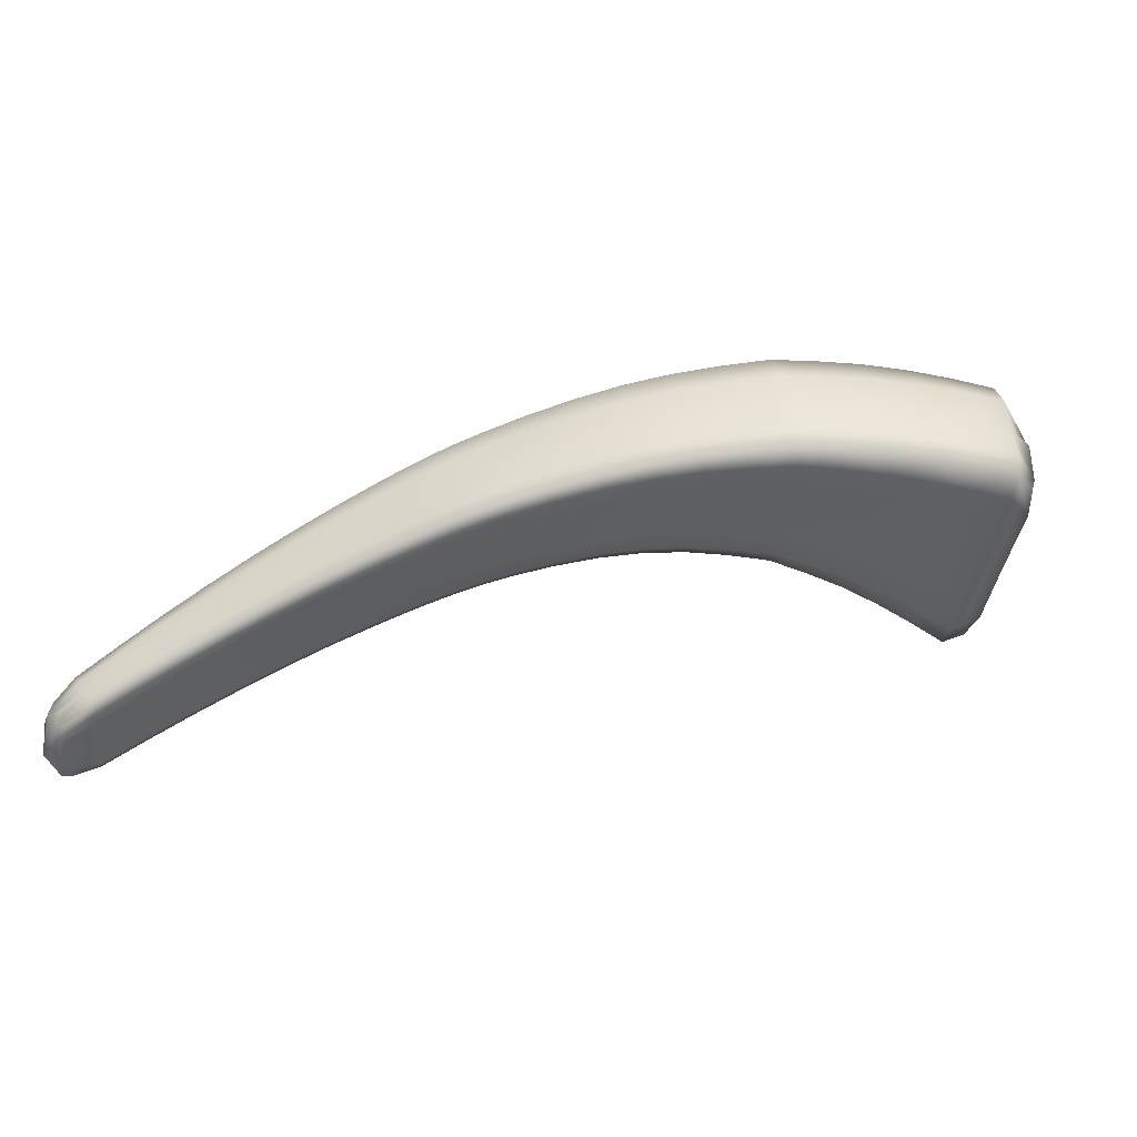
<metadata>
{"format":"obj","ext":"obj","renderer":"f3d","projection":"perspective","resolution":1024,"background":"white","views":[{"elev":20.2,"azim":138.4,"up":"+Y"}]}
</metadata>
<code>
v -0.3884 2.355 -1.098
v -3.666 3.316 -3.125
v -1.918 3.333 -1.898
v -1.904 2.793 -2.099
v -0.4236 2.051 -1.149
v -1.279 2.971 -1.504
v -1.308 2.521 -1.665
v -1.196 2.863 -1.786
v -0.366 2.32 -1.238
v -0.6421 2.557 -1.192
v -0.6028 2.495 -1.394
v -0.6153 2.536 -1.314
v -0.3716 2.356 -1.183
v -1.225 2.925 -1.674
v -0.9641 2.77 -1.338
v -0.9247 2.736 -1.486
v -0.9046 2.685 -1.582
v -1.224 2.756 -1.765
v -0.3812 2.237 -1.223
v -0.6246 2.396 -1.372
v -0.9302 2.582 -1.561
v -0.6843 2.172 -1.285
v -0.4056 2.123 -1.186
v -0.6596 2.257 -1.326
v -1.272 2.608 -1.714
v -0.9724 2.439 -1.513
v -1.003 2.353 -1.468
v -1.775 3.173 -2.247
v -1.569 3.149 -1.675
v -1.46 3.017 -1.99
v -1.5 3.089 -1.864
v -1.828 3.258 -2.108
v -1.743 3.248 -1.785
v -1.664 3.18 -1.985
v -1.618 3.102 -2.119
v -1.805 3.052 -2.222
v -1.49 2.905 -1.968
v -1.648 2.986 -2.096
v -1.583 2.662 -1.861
v -1.543 2.751 -1.914
v -1.86 2.888 -2.16
v -1.702 2.828 -2.038
v -1.745 2.736 -1.981
v -0.4451 2.079 -1.018
v -1.392 2.613 -1.392
v -0.723 2.223 -1.094
v -0.4363 2.054 -1.082
v -0.705 2.188 -1.19
v -1.351 2.556 -1.531
v -1.034 2.378 -1.352
v -1.063 2.424 -1.234
v -0.4375 2.133 -1.016
v -1.381 2.678 -1.388
v -0.713 2.281 -1.094
v -1.052 2.485 -1.232
v -0.4137 2.251 -1.048
v -0.6786 2.425 -1.134
v -1.332 2.833 -1.433
v -1.01 2.635 -1.274
v -2.048 2.929 -1.76
v -1.693 2.775 -1.555
v -1.639 2.706 -1.71
v -1.976 2.848 -1.932
v -1.809 2.786 -1.822
v -1.871 2.861 -1.658
v -2.038 3.005 -1.755
v -1.682 2.844 -1.549
v -1.86 2.934 -1.652
v -1.629 3.006 -1.598
v -1.983 3.181 -1.811
v -1.806 3.101 -1.703
v -3.535 2.395 -3.055
v -2.808 3.585 -2.513
v -2.705 2.819 -2.651
v -2.568 3.368 -2.916
v -2.213 3.452 -2.097
v -2.04 3.271 -2.468
v -2.105 3.367 -2.321
v -2.661 3.485 -2.759
v -2.529 3.543 -2.317
v -2.402 3.448 -2.554
v -2.321 3.34 -2.707
v -2.596 3.196 -2.857
v -2.069 3.139 -2.436
v -2.349 3.19 -2.663
v -2.17 2.855 -2.294
v -2.124 2.959 -2.363
v -2.654 2.959 -2.745
v -2.406 2.985 -2.572
v -2.454 2.865 -2.492
v -3.407 3.155 -3.441
v -3.159 3.559 -2.754
v -2.885 3.336 -3.156
v -2.992 3.461 -3.004
v -2.892 3.587 -2.572
v -2.74 3.487 -2.82
v -2.643 3.367 -2.976
v -3.51 3.283 -3.333
v -3.458 3.491 -2.965
v -3.276 3.401 -3.212
v -3.159 3.271 -3.356
v -3.027 2.666 -2.819
v -2.914 3.129 -3.075
v -2.672 3.188 -2.913
v -2.974 2.841 -2.932
v -2.73 2.939 -2.793
v -2.782 2.792 -2.695
v -3.426 2.918 -3.35
v -3.191 3.031 -3.253
v -3.479 2.595 -3.189
v -3.252 2.689 -3.082
v -3.305 2.479 -2.954
v -2.937 2.99 -2.264
v -2.343 3.007 -1.934
v -2.256 2.917 -2.116
v -2.82 2.886 -2.458
v -2.555 2.931 -2.304
v -2.659 3.03 -2.114
v -2.936 3.101 -2.272
v -2.336 3.092 -1.931
v -2.654 3.127 -2.116
v -2.281 3.285 -1.997
v -2.883 3.36 -2.374
v -2.601 3.35 -2.198
v -3.783 2.507 -2.742
v -3.29 2.832 -2.431
v -3.156 2.727 -2.624
v -2.901 2.858 -2.501
v -3.022 2.963 -2.307
v -3.659 2.416 -2.888
v -3.445 2.532 -2.759
v -3.591 2.635 -2.571
v -3.292 2.965 -2.45
v -3.022 3.079 -2.317
v -3.239 3.281 -2.583
v -2.969 3.35 -2.426
v -3.798 2.674 -2.769
v -3.595 2.788 -2.6
v -3.754 3.023 -2.926
v -3.544 3.161 -2.763
v -3.733 3.146 -3.048
v -3.603 3.444 -3.073
v -3.511 3.362 -2.858
v -3.691 3.089 -2.855
v -1.953 3.276 -1.843
v -1.82 3.288 -1.835
v -1.776 3.193 -1.733
v -1.884 3.139 -1.751
v -1.881 2.824 -2.137
v -1.815 2.764 -2.034
v -1.723 2.766 -2.017
v -1.772 2.857 -2.093
v -1.291 2.551 -1.695
v -1.157 2.439 -1.565
v -0.9887 2.383 -1.495
v -1.124 2.525 -1.612
v -1.204 2.895 -1.745
v -1.051 2.776 -1.682
v -0.9102 2.713 -1.547
v -1.076 2.832 -1.577
v -0.6058 2.519 -1.365
v -0.4473 2.396 -1.305
v -0.3404 2.301 -1.192
v -0.4566 2.433 -1.235
v -0.4778 2.448 -1.126
v -0.6274 2.558 -1.25
v -0.3506 2.322 -1.122
v -1.122 2.872 -1.419
v -1.251 2.962 -1.584
v -0.9431 2.766 -1.408
v -0.8042 2.664 -1.263
v -0.7713 2.638 -1.398
v -0.7552 2.591 -1.486
v -1.204 2.816 -1.787
v -1.078 2.671 -1.661
v -0.9129 2.641 -1.582
v -0.4668 2.3 -1.283
v -0.3441 2.255 -1.207
v -0.6103 2.453 -1.392
v -0.779 2.491 -1.465
v -0.5193 2.079 -1.2
v -0.3821 2.073 -1.147
v -0.4977 2.163 -1.238
v -0.6731 2.203 -1.308
v -0.3634 2.163 -1.176
v -0.6422 2.326 -1.348
v -1.248 2.682 -1.739
v -0.9515 2.51 -1.536
v -0.8178 2.349 -1.417
v -0.8455 2.264 -1.374
v -1.793 3.216 -2.196
v -1.687 3.135 -2.176
v -1.633 3.141 -2.069
v -1.736 3.217 -2.04
v -1.473 3.054 -1.944
v -1.338 2.946 -1.893
v -1.372 3.014 -1.773
v -1.434 3.067 -1.593
v -1.533 3.134 -1.765
v -1.873 3.312 -1.998
v -1.703 3.23 -1.88
v -1.665 3.205 -1.736
v -1.59 3.141 -1.931
v -1.548 3.065 -2.061
v -1.783 3.119 -2.249
v -1.718 3.017 -2.152
v -1.626 3.05 -2.12
v -1.367 2.837 -1.872
v -1.469 2.968 -1.992
v -1.578 2.951 -2.039
v -1.456 2.598 -1.768
v -1.418 2.686 -1.82
v -1.563 2.692 -1.894
v -1.517 2.828 -1.941
v -1.833 2.969 -2.19
v -1.675 2.906 -2.066
v -1.631 2.795 -1.983
v -1.673 2.705 -1.928
v -0.9866 2.716 -1.298
v -1.172 2.736 -1.351
v -1.306 2.918 -1.459
v -1.376 2.585 -1.452
v -1.229 2.52 -1.311
v -1.051 2.4 -1.285
v -1.194 2.469 -1.44
v -0.4032 2.066 -1.043
v -0.5354 2.091 -1.116
v -0.7159 2.205 -1.135
v -0.5489 2.121 -1.032
v -0.3936 2.048 -1.107
v -0.6947 2.172 -1.243
v -1.329 2.528 -1.606
v -1.018 2.356 -1.417
v -0.8713 2.284 -1.269
v -0.8944 2.324 -1.162
v -1.393 2.639 -1.377
v -1.217 2.583 -1.308
v -1.062 2.447 -1.222
v -0.4051 2.091 -1.013
v -0.7218 2.244 -1.085
v -0.5398 2.177 -1.033
v -0.8837 2.384 -1.161
v -0.3681 2.279 -1.063
v -0.5094 2.318 -1.071
v -0.6596 2.504 -1.157
v -0.3906 2.165 -1.032
v -0.6975 2.346 -1.112
v -1.359 2.748 -1.408
v -1.033 2.553 -1.251
v -0.8452 2.531 -1.201
v -2.018 2.89 -1.834
v -1.949 2.894 -1.703
v -1.845 2.825 -1.728
v -1.883 2.816 -1.871
v -1.554 2.701 -1.477
v -1.506 2.638 -1.625
v -1.67 2.741 -1.621
v -1.609 2.673 -1.794
v -1.937 2.808 -2.026
v -1.774 2.749 -1.911
v -1.733 2.753 -1.772
v -1.792 2.825 -1.612
v -2.052 2.96 -1.741
v -1.939 2.968 -1.698
v -1.874 2.891 -1.639
v -1.542 2.768 -1.472
v -1.695 2.803 -1.537
v -1.781 2.896 -1.606
v -1.491 2.927 -1.519
v -1.6 3.095 -1.626
v -1.658 2.917 -1.571
v -2.013 3.084 -1.78
v -1.836 3.009 -1.675
v -1.727 3.061 -1.656
v -3.542 2.492 -3.128
v -3.442 2.376 -3.02
v -3.273 2.555 -3.019
v -3.389 2.603 -3.156
v -2.676 2.867 -2.704
v -2.597 2.843 -2.583
v -2.427 2.905 -2.538
v -2.547 2.974 -2.671
v -2.601 3.427 -2.86
v -2.462 3.359 -2.826
v -2.35 3.394 -2.652
v -2.55 3.472 -2.67
v -2.062 3.318 -2.414
v -1.899 3.222 -2.35
v -1.958 3.312 -2.206
v -2.055 3.392 -1.99
v -2.16 3.428 -2.203
v -2.688 3.569 -2.428
v -2.737 3.558 -2.633
v -2.467 3.516 -2.431
v -2.371 3.503 -2.206
v -2.253 3.413 -2.437
v -2.18 3.311 -2.588
v -2.571 3.292 -2.905
v -2.49 3.196 -2.774
v -2.326 3.274 -2.702
v -1.929 3.096 -2.321
v -2.046 3.212 -2.467
v -2.209 3.17 -2.551
v -2.029 2.826 -2.19
v -1.984 2.925 -2.254
v -2.145 2.889 -2.335
v -2.097 3.048 -2.399
v -2.626 3.077 -2.8
v -2.378 3.087 -2.617
v -2.265 2.979 -2.469
v -2.312 2.868 -2.395
v -3.49 3.158 -3.385
v -3.295 3.23 -3.454
v -3.201 3.341 -3.309
v -3.415 3.36 -3.315
v -2.923 3.401 -3.104
v -2.748 3.356 -3.054
v -2.678 3.428 -2.921
v -2.849 3.478 -2.899
v -3.008 3.577 -2.65
v -3.079 3.537 -2.878
v -2.819 3.561 -2.693
v -2.85 3.59 -2.545
v -2.7 3.49 -2.792
v -2.605 3.371 -2.948
v -3.623 3.254 -3.228
v -3.37 3.477 -3.09
v -3.31 3.529 -2.859
v -3.135 3.435 -3.108
v -3.022 3.307 -3.257
v -2.888 2.741 -2.749
v -2.752 2.842 -2.749
v -2.836 2.899 -2.853
v -2.996 2.727 -2.879
v -2.888 3.246 -3.136
v -2.777 3.165 -2.983
v -2.647 3.288 -2.964
v -2.633 3.196 -2.888
v -2.945 2.985 -3.002
v -2.702 3.063 -2.852
v -2.692 2.953 -2.772
v -2.743 2.81 -2.676
v -3.458 3.018 -3.39
v -3.327 2.972 -3.341
v -3.162 3.168 -3.327
v -3.053 3.084 -3.165
v -3.504 2.753 -3.253
v -3.223 2.86 -3.166
v -3.114 2.769 -3.008
v -3.167 2.578 -2.887
v -2.571 3.471 -2.246
v -2.762 3.359 -2.298
v -2.852 3.5 -2.433
v -2.887 2.939 -2.346
v -2.817 3.012 -2.2
v -2.615 2.982 -2.195
v -2.706 2.91 -2.392
v -2.107 2.885 -2.018
v -2.306 2.963 -2.011
v -2.186 2.97 -1.841
v -2.209 2.872 -2.215
v -2.756 2.836 -2.564
v -2.499 2.883 -2.408
v -2.406 2.933 -2.212
v -2.5 3.028 -2.025
v -2.949 3.034 -2.247
v -2.815 3.116 -2.204
v -2.668 3.07 -2.096
v -2.349 3.042 -1.914
v -2.177 3.05 -1.837
v -2.495 3.118 -2.024
v -2.122 3.233 -1.897
v -2.251 3.391 -2.035
v -2.311 3.179 -1.96
v -2.912 3.218 -2.317
v -2.631 3.228 -2.152
v -2.441 3.324 -2.098
v -3.744 2.498 -2.852
v -3.737 2.524 -2.642
v -3.528 2.581 -2.649
v -3.586 2.423 -2.827
v -3.138 2.91 -2.36
v -2.97 2.911 -2.389
v -3.011 2.805 -2.554
v -3.232 2.78 -2.512
v -3.084 2.678 -2.73
v -2.834 2.808 -2.608
v -2.86 2.877 -2.482
v -2.98 2.982 -2.288
v -3.616 2.427 -3.008
v -3.367 2.485 -2.864
v -3.301 2.635 -2.692
v -3.441 2.739 -2.501
v -2.938 3.498 -2.489
v -3.086 3.323 -2.493
v -3.208 3.452 -2.66
v -3.304 2.883 -2.418
v -3.138 3.033 -2.374
v -3.034 3.009 -2.29
v -2.979 3.095 -2.296
v -3.269 3.108 -2.509
v -2.998 3.202 -2.365
v -2.926 3.36 -2.402
v -3.806 2.585 -2.792
v -3.743 2.687 -2.677
v -3.607 2.692 -2.561
v -3.444 2.882 -2.525
v -3.781 2.807 -2.889
v -3.573 2.957 -2.672
v -3.393 3.226 -2.673
v -3.657 3.305 -2.959
v -1.854 3.232 -1.782
v -1.793 2.795 -2.071
v -1.141 2.469 -1.594
v -1.058 2.806 -1.644
v -0.4493 2.418 -1.28
v -0.4659 2.452 -1.178
v -1.098 2.865 -1.494
v -0.7863 2.663 -1.327
v -0.7594 2.617 -1.454
v -1.06 2.73 -1.683
v -0.4541 2.356 -1.302
v -0.7631 2.548 -1.485
v -0.5097 2.11 -1.221
v -0.4824 2.231 -1.26
v -1.101 2.598 -1.636
v -0.7985 2.419 -1.44
v -0.8327 2.294 -1.4
v -1.704 3.176 -2.125
v -1.349 2.981 -1.849
v -1.402 3.055 -1.679
v -1.778 3.268 -1.932
v -1.627 3.188 -1.828
v -1.561 3.104 -2.013
v -1.695 3.083 -2.177
v -1.346 2.898 -1.895
v -1.556 3.015 -2.063
v -1.437 2.628 -1.8
v -1.393 2.761 -1.845
v -1.745 2.937 -2.122
v -1.605 2.873 -2.01
v -1.652 2.735 -1.962
v -1.147 2.819 -1.377
v -1.215 2.494 -1.366
v -0.5437 2.105 -1.068
v -0.5276 2.077 -1.162
v -1.175 2.444 -1.51
v -0.8582 2.265 -1.328
v -0.8851 2.304 -1.208
v -1.229 2.545 -1.297
v -0.5475 2.141 -1.024
v -0.8934 2.347 -1.151
v -0.4928 2.395 -1.093
v -0.5261 2.24 -1.05
v -1.197 2.652 -1.327
v -0.8663 2.45 -1.179
v -0.8242 2.611 -1.225
v -1.922 2.856 -1.775
v -1.534 2.67 -1.54
v -1.479 2.608 -1.705
v -1.846 2.778 -1.963
v -1.701 2.717 -1.859
v -1.767 2.79 -1.68
v -1.953 2.925 -1.685
v -1.555 2.728 -1.461
v -1.795 2.854 -1.594
v -1.463 3.014 -1.546
v -1.519 2.84 -1.493
v -1.915 3.045 -1.721
v -1.757 2.97 -1.628
v -1.698 3.151 -1.685
v -3.41 2.458 -3.088
v -2.569 2.887 -2.633
v -2.493 3.415 -2.77
v -1.919 3.267 -2.297
v -2.007 3.369 -2.092
v -2.621 3.543 -2.545
v -2.313 3.477 -2.316
v -2.206 3.361 -2.533
v -2.466 3.287 -2.818
v -1.906 3.166 -2.35
v -2.186 3.248 -2.585
v -2.005 2.859 -2.23
v -1.956 3.01 -2.287
v -2.519 3.085 -2.721
v -2.237 3.074 -2.509
v -2.286 2.905 -2.439
v -3.338 3.301 -3.41
v -2.784 3.418 -3
v -2.932 3.553 -2.772
v -2.778 3.564 -2.665
v -2.639 3.431 -2.893
v -3.512 3.435 -3.197
v -3.225 3.511 -2.984
v -3.063 3.374 -3.207
v -2.858 2.796 -2.805
v -2.751 3.272 -3.038
v -2.608 3.294 -2.937
v -2.807 3.032 -2.916
v -2.663 3.074 -2.829
v -2.714 2.859 -2.729
v -3.298 3.12 -3.42
v -3.025 3.211 -3.233
v -3.36 2.787 -3.246
v -3.084 2.926 -3.084
v -3.135 2.646 -2.95
v -2.731 3.491 -2.352
v -2.77 2.962 -2.281
v -2.153 2.929 -1.917
v -2.064 2.843 -2.115
v -2.646 2.86 -2.498
v -2.354 2.886 -2.314
v -2.46 2.982 -2.105
v -2.828 3.054 -2.182
v -2.191 3.003 -1.822
v -2.508 3.065 -2.006
v -2.092 3.333 -1.931
v -2.152 3.133 -1.863
v -2.791 3.226 -2.246
v -2.471 3.211 -2.057
v -2.41 3.437 -2.14
v -3.672 2.471 -2.719
v -3.084 2.858 -2.442
v -2.942 2.755 -2.661
v -2.795 2.827 -2.589
v -2.929 2.93 -2.37
v -3.505 2.377 -2.93
v -3.226 2.586 -2.798
v -3.381 2.686 -2.581
v -3.055 3.481 -2.562
v -3.151 2.958 -2.345
v -2.992 3.027 -2.271
v -3.115 3.164 -2.426
v -2.956 3.215 -2.343
v -2.895 3.503 -2.463
v -3.754 2.584 -2.634
v -3.456 2.793 -2.489
v -3.721 2.87 -2.756
v -3.422 3.038 -2.59
v -3.361 3.412 -2.759
v -3.668 2.798 -3.115
v -0.3317 2.151 -1.093
f 141 411 142 2
f 142 411 143 99
f 143 411 144 140
f 144 411 141 139
f 145 412 146 3
f 146 412 147 33
f 147 412 148 71
f 148 412 145 70
f 149 413 150 4
f 150 413 151 43
f 151 413 152 42
f 152 413 149 41
f 153 414 154 7
f 154 414 155 27
f 155 414 156 26
f 156 414 153 25
f 157 415 158 8
f 158 415 159 17
f 159 415 160 16
f 160 415 157 14
f 161 416 162 11
f 162 416 163 9
f 163 416 164 13
f 164 416 161 12
f 165 417 166 10
f 166 417 164 12
f 164 417 167 13
f 167 417 165 1
f 168 418 169 6
f 169 418 160 14
f 160 418 170 16
f 170 418 168 15
f 171 419 170 15
f 170 419 172 16
f 172 419 166 12
f 166 419 171 10
f 173 420 161 11
f 161 420 172 12
f 172 420 159 16
f 159 420 173 17
f 174 421 175 18
f 175 421 176 21
f 176 421 158 17
f 158 421 174 8
f 177 422 178 19
f 178 422 162 9
f 162 422 179 11
f 179 422 177 20
f 180 423 179 20
f 179 423 173 11
f 173 423 176 17
f 176 423 180 21
f 181 424 182 5
f 182 424 183 23
f 183 424 184 24
f 184 424 181 22
f 185 425 177 19
f 177 425 186 20
f 186 425 183 24
f 183 425 185 23
f 187 426 156 25
f 156 426 188 26
f 188 426 175 21
f 175 426 187 18
f 189 427 186 24
f 186 427 180 20
f 180 427 188 21
f 188 427 189 26
f 190 428 184 22
f 184 428 189 24
f 189 428 155 26
f 155 428 190 27
f 191 429 192 28
f 192 429 193 35
f 193 429 194 34
f 194 429 191 32
f 195 430 196 30
f 196 430 157 8
f 157 430 197 14
f 197 430 195 31
f 198 431 199 29
f 199 431 197 31
f 197 431 169 14
f 169 431 198 6
f 146 432 200 3
f 200 432 194 32
f 194 432 201 34
f 201 432 146 33
f 202 433 201 33
f 201 433 203 34
f 203 433 199 31
f 199 433 202 29
f 204 434 195 30
f 195 434 203 31
f 203 434 193 34
f 193 434 204 35
f 205 435 206 36
f 206 435 207 38
f 207 435 192 35
f 192 435 205 28
f 208 436 174 18
f 174 436 196 8
f 196 436 209 30
f 209 436 208 37
f 210 437 209 37
f 209 437 204 30
f 204 437 207 35
f 207 437 210 38
f 211 438 153 7
f 153 438 212 25
f 212 438 213 40
f 213 438 211 39
f 187 439 208 18
f 208 439 214 37
f 214 439 212 40
f 212 439 187 25
f 215 440 152 41
f 152 440 216 42
f 216 440 206 38
f 206 440 215 36
f 217 441 214 40
f 214 441 210 37
f 210 441 216 38
f 216 441 217 42
f 218 442 213 39
f 213 442 217 40
f 217 442 151 42
f 151 442 218 43
f 168 443 219 15
f 219 443 220 59
f 220 443 221 58
f 221 443 168 6
f 222 444 223 45
f 223 444 224 51
f 224 444 225 50
f 225 444 222 49
f 226 445 227 47
f 227 445 228 48
f 228 445 229 46
f 229 445 226 44
f 230 446 181 5
f 181 446 231 22
f 231 446 227 48
f 227 446 230 47
f 154 447 232 7
f 232 447 225 49
f 225 447 233 50
f 233 447 154 27
f 190 448 233 27
f 233 448 234 50
f 234 448 231 48
f 231 448 190 22
f 235 449 228 46
f 228 449 234 48
f 234 449 224 50
f 224 449 235 51
f 223 450 236 45
f 236 450 237 53
f 237 450 238 55
f 238 450 223 51
f 239 451 229 44
f 229 451 240 46
f 240 451 241 54
f 241 451 239 52
f 235 452 238 51
f 238 452 242 55
f 242 452 240 54
f 240 452 235 46
f 165 453 243 1
f 243 453 244 56
f 244 453 245 57
f 245 453 165 10
f 246 454 241 52
f 241 454 247 54
f 247 454 244 57
f 244 454 246 56
f 237 455 248 53
f 248 455 220 58
f 220 455 249 59
f 249 455 237 55
f 247 456 242 54
f 242 456 249 55
f 249 456 250 59
f 250 456 247 57
f 171 457 245 10
f 245 457 250 57
f 250 457 219 59
f 219 457 171 15
f 251 458 252 60
f 252 458 253 65
f 253 458 254 64
f 254 458 251 63
f 255 459 222 45
f 222 459 256 49
f 256 459 257 62
f 257 459 255 61
f 232 460 211 7
f 211 460 258 39
f 258 460 256 62
f 256 460 232 49
f 259 461 254 63
f 254 461 260 64
f 260 461 150 43
f 150 461 259 4
f 261 462 258 62
f 258 462 218 39
f 218 462 260 43
f 260 462 261 64
f 262 463 257 61
f 257 463 261 62
f 261 463 253 64
f 253 463 262 65
f 263 464 264 66
f 264 464 265 68
f 265 464 252 65
f 252 464 263 60
f 266 465 236 53
f 236 465 255 45
f 255 465 267 61
f 267 465 266 67
f 268 466 267 67
f 267 466 262 61
f 262 466 265 65
f 265 466 268 68
f 198 467 221 6
f 221 467 269 58
f 269 467 270 69
f 270 467 198 29
f 248 468 266 53
f 266 468 271 67
f 271 468 269 69
f 269 468 248 58
f 272 469 148 70
f 148 469 273 71
f 273 469 264 68
f 264 469 272 66
f 274 470 271 69
f 271 470 268 67
f 268 470 273 68
f 273 470 274 71
f 202 471 270 29
f 270 471 274 69
f 274 471 147 71
f 147 471 202 33
f 275 472 276 72
f 276 472 277 112
f 277 472 278 111
f 278 472 275 110
f 279 473 280 74
f 280 473 281 90
f 281 473 282 89
f 282 473 279 88
f 283 474 284 75
f 284 474 285 82
f 285 474 286 81
f 286 474 283 79
f 287 475 288 77
f 288 475 191 28
f 191 475 289 32
f 289 475 287 78
f 290 476 291 76
f 291 476 289 78
f 289 476 200 32
f 200 476 290 3
f 292 477 293 73
f 293 477 286 79
f 286 477 294 81
f 294 477 292 80
f 295 478 294 80
f 294 478 296 81
f 296 478 291 78
f 291 478 295 76
f 297 479 287 77
f 287 479 296 78
f 296 479 285 81
f 285 479 297 82
f 298 480 299 83
f 299 480 300 85
f 300 480 284 82
f 284 480 298 75
f 301 481 205 36
f 205 481 288 28
f 288 481 302 77
f 302 481 301 84
f 303 482 302 84
f 302 482 297 77
f 297 482 300 82
f 300 482 303 85
f 304 483 149 4
f 149 483 305 41
f 305 483 306 87
f 306 483 304 86
f 215 484 301 36
f 301 484 307 84
f 307 484 305 87
f 305 484 215 41
f 308 485 282 88
f 282 485 309 89
f 309 485 299 85
f 299 485 308 83
f 310 486 307 87
f 307 486 303 84
f 303 486 309 85
f 309 486 310 89
f 311 487 306 86
f 306 487 310 87
f 310 487 281 89
f 281 487 311 90
f 312 488 313 91
f 313 488 314 101
f 314 488 315 100
f 315 488 312 98
f 316 489 317 93
f 317 489 318 97
f 318 489 319 96
f 319 489 316 94
f 320 490 321 92
f 321 490 319 94
f 319 490 322 96
f 322 490 320 95
f 323 491 322 95
f 322 491 324 96
f 324 491 293 79
f 293 491 323 73
f 325 492 283 75
f 283 492 324 79
f 324 492 318 96
f 318 492 325 97
f 142 493 326 2
f 326 493 315 98
f 315 493 327 100
f 327 493 142 99
f 328 494 327 99
f 327 494 329 100
f 329 494 321 94
f 321 494 328 92
f 330 495 316 93
f 316 495 329 94
f 329 495 314 100
f 314 495 330 101
f 331 496 332 107
f 332 496 333 106
f 333 496 334 105
f 334 496 331 102
f 317 497 335 93
f 335 497 336 103
f 336 497 337 104
f 337 497 317 97
f 298 498 325 75
f 325 498 337 97
f 337 498 338 104
f 338 498 298 83
f 336 499 339 103
f 339 499 333 105
f 333 499 340 106
f 340 499 336 104
f 308 500 338 83
f 338 500 340 104
f 340 500 341 106
f 341 500 308 88
f 342 501 279 74
f 279 501 341 88
f 341 501 332 106
f 332 501 342 107
f 343 502 344 108
f 344 502 345 109
f 345 502 313 101
f 313 502 343 91
f 346 503 335 103
f 335 503 330 93
f 330 503 345 101
f 345 503 346 109
f 347 504 278 110
f 278 504 348 111
f 348 504 344 109
f 344 504 347 108
f 349 505 339 105
f 339 505 346 103
f 346 505 348 109
f 348 505 349 111
f 350 506 334 102
f 334 506 349 105
f 349 506 277 111
f 277 506 350 112
f 292 507 351 80
f 351 507 352 124
f 352 507 353 123
f 353 507 292 73
f 354 508 355 113
f 355 508 356 118
f 356 508 357 117
f 357 508 354 116
f 251 509 358 63
f 358 509 359 115
f 359 509 360 114
f 360 509 251 60
f 259 510 304 4
f 304 510 361 86
f 361 510 358 115
f 358 510 259 63
f 280 511 362 74
f 362 511 357 116
f 357 511 363 117
f 363 511 280 90
f 311 512 363 90
f 363 512 364 117
f 364 512 361 115
f 361 512 311 86
f 365 513 359 114
f 359 513 364 115
f 364 513 356 117
f 356 513 365 118
f 355 514 366 113
f 366 514 367 119
f 367 514 368 121
f 368 514 355 118
f 263 515 360 60
f 360 515 369 114
f 369 515 370 120
f 370 515 263 66
f 365 516 368 118
f 368 516 371 121
f 371 516 369 120
f 369 516 365 114
f 290 517 145 3
f 145 517 372 70
f 372 517 373 122
f 373 517 290 76
f 272 518 370 66
f 370 518 374 120
f 374 518 372 122
f 372 518 272 70
f 367 519 375 119
f 375 519 352 123
f 352 519 376 124
f 376 519 367 121
f 374 520 371 120
f 371 520 376 121
f 376 520 377 124
f 377 520 374 122
f 295 521 373 76
f 373 521 377 122
f 377 521 351 124
f 351 521 295 80
f 378 522 379 125
f 379 522 380 132
f 380 522 381 131
f 381 522 378 130
f 382 523 383 129
f 383 523 384 128
f 384 523 385 127
f 385 523 382 126
f 331 524 386 102
f 386 524 384 127
f 384 524 387 128
f 387 524 331 107
f 362 525 342 74
f 342 525 387 107
f 387 525 388 128
f 388 525 362 116
f 389 526 354 113
f 354 526 388 116
f 388 526 383 128
f 383 526 389 129
f 390 527 381 130
f 381 527 391 131
f 391 527 276 112
f 276 527 390 72
f 392 528 386 127
f 386 528 350 102
f 350 528 391 112
f 391 528 392 131
f 393 529 385 126
f 385 529 392 127
f 392 529 380 131
f 380 529 393 132
f 320 530 394 95
f 394 530 395 136
f 395 530 396 135
f 396 530 320 92
f 382 531 397 126
f 397 531 398 133
f 398 531 399 134
f 399 531 382 129
f 366 532 389 113
f 389 532 399 129
f 399 532 400 134
f 400 532 366 119
f 398 533 401 133
f 401 533 395 135
f 395 533 402 136
f 402 533 398 134
f 375 534 400 119
f 400 534 402 134
f 402 534 403 136
f 403 534 375 123
f 323 535 353 73
f 353 535 403 123
f 403 535 394 136
f 394 535 323 95
f 404 536 405 137
f 405 536 406 138
f 406 536 379 132
f 379 536 404 125
f 407 537 397 133
f 397 537 393 126
f 393 537 406 132
f 406 537 407 138
f 408 538 144 139
f 144 538 409 140
f 409 538 405 138
f 405 538 408 137
f 410 539 401 135
f 401 539 407 133
f 407 539 409 138
f 409 539 410 140
f 328 540 396 92
f 396 540 410 135
f 410 540 143 140
f 143 540 328 99
f 141 541 408 139
f 408 541 404 137
f 404 541 378 125
f 378 541 390 130
f 390 541 275 72
f 275 541 347 110
f 347 541 343 108
f 343 541 312 91
f 312 541 326 98
f 326 541 141 2
f 163 542 178 9
f 178 542 185 19
f 185 542 182 23
f 182 542 230 5
f 230 542 226 47
f 226 542 239 44
f 239 542 246 52
f 246 542 243 56
f 243 542 167 1
f 167 542 163 13

</code>
